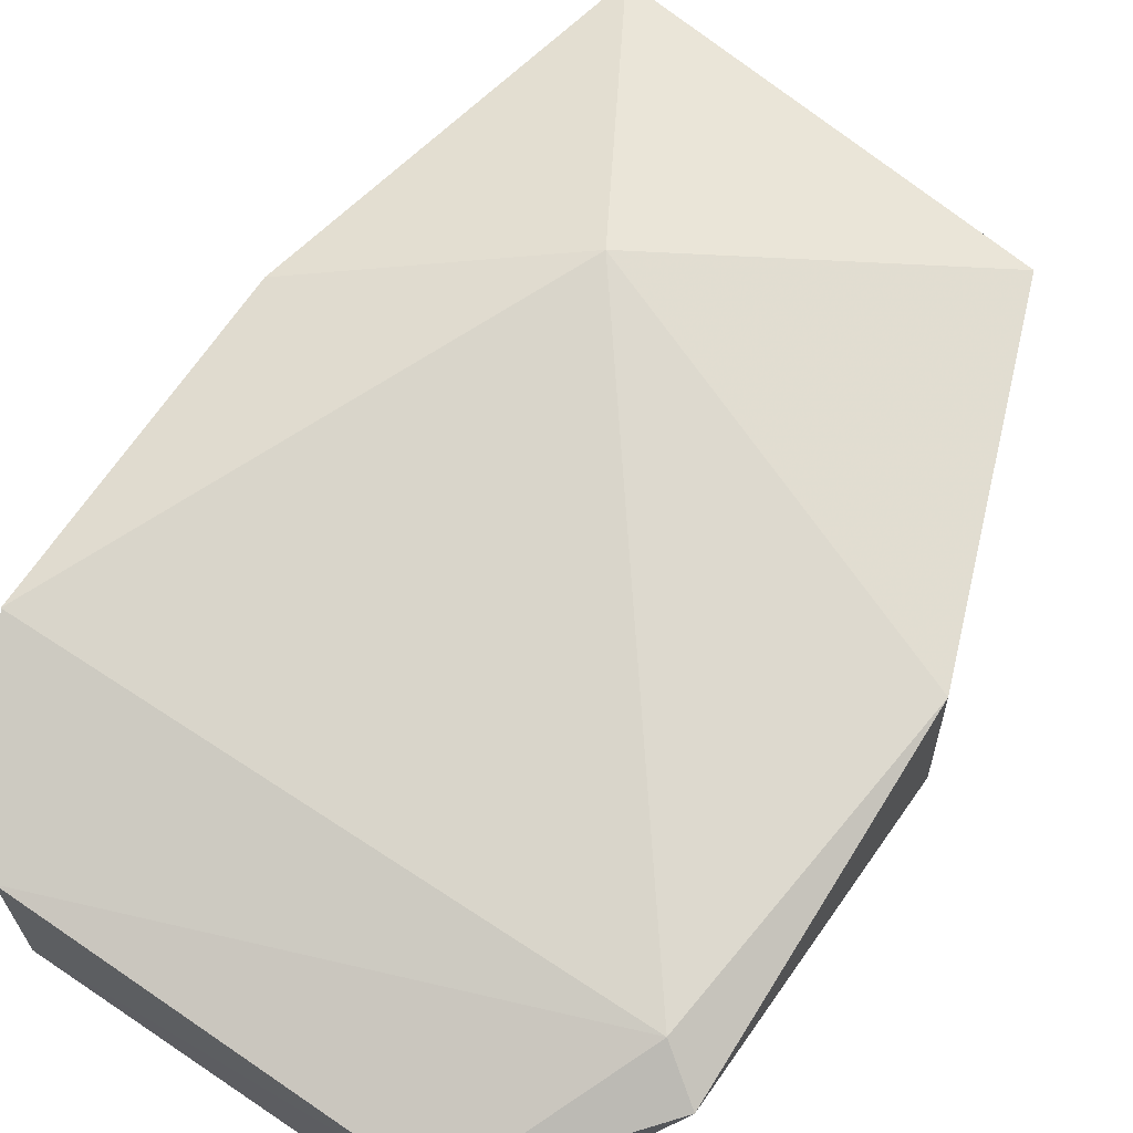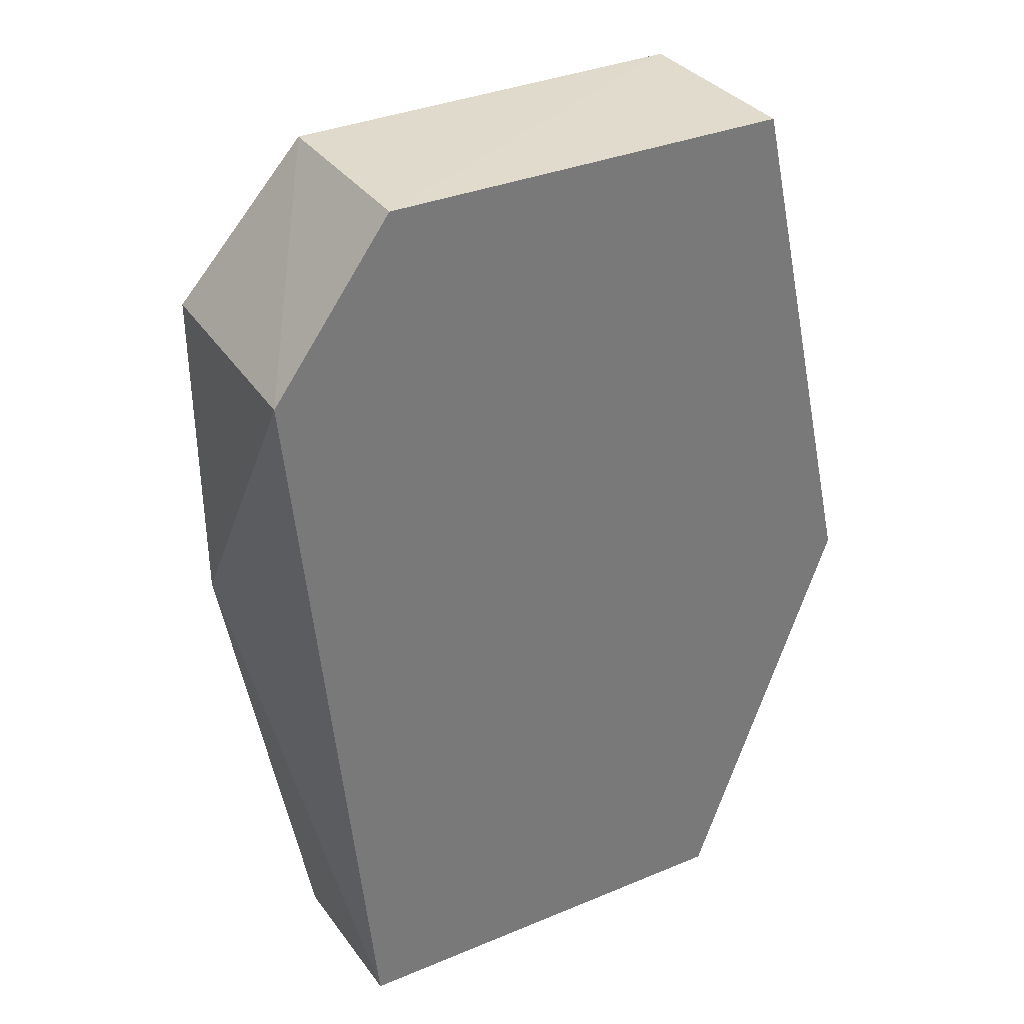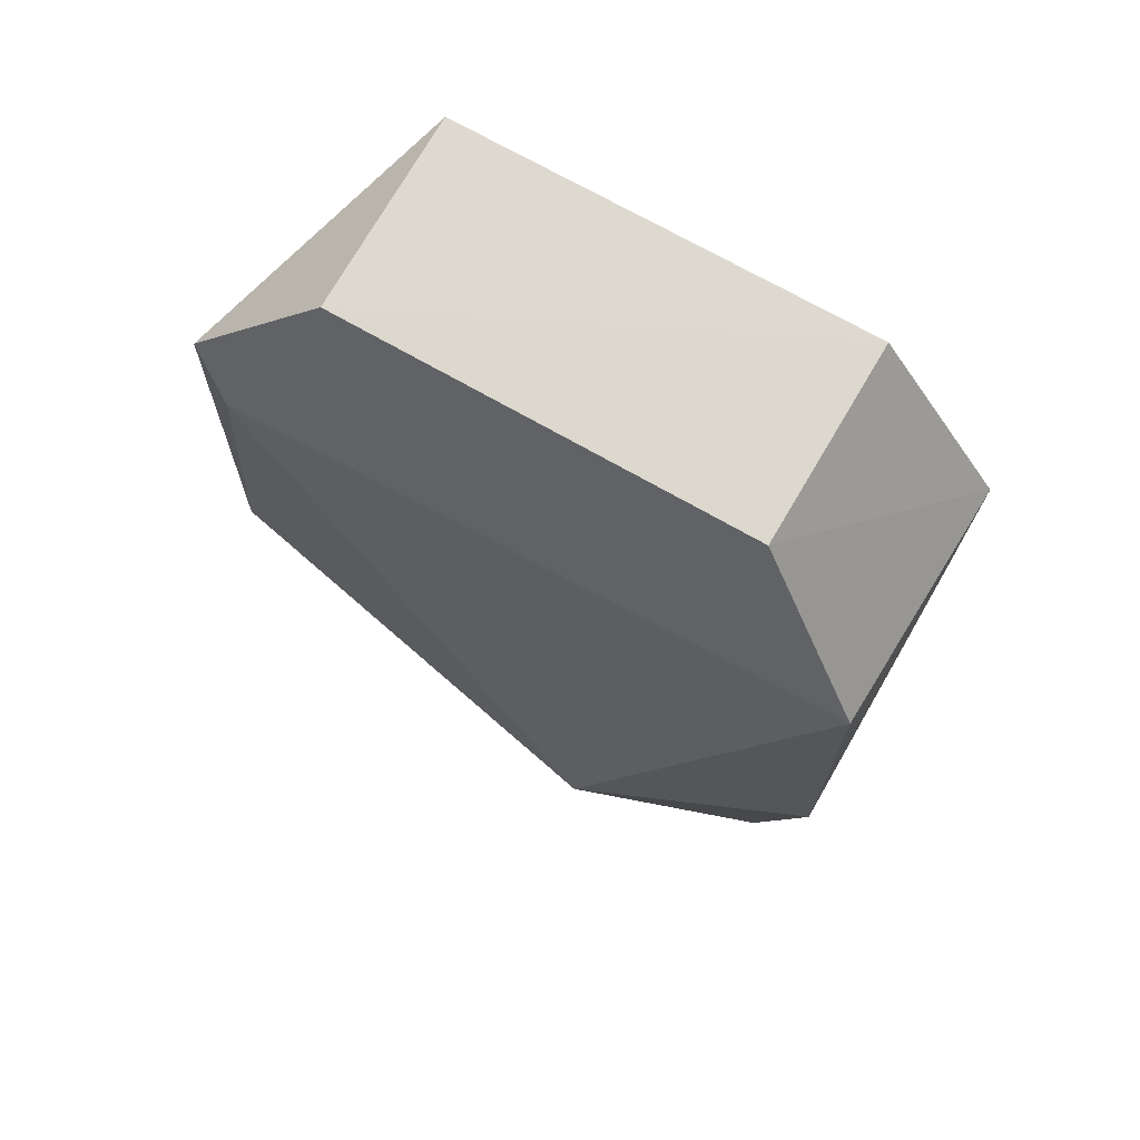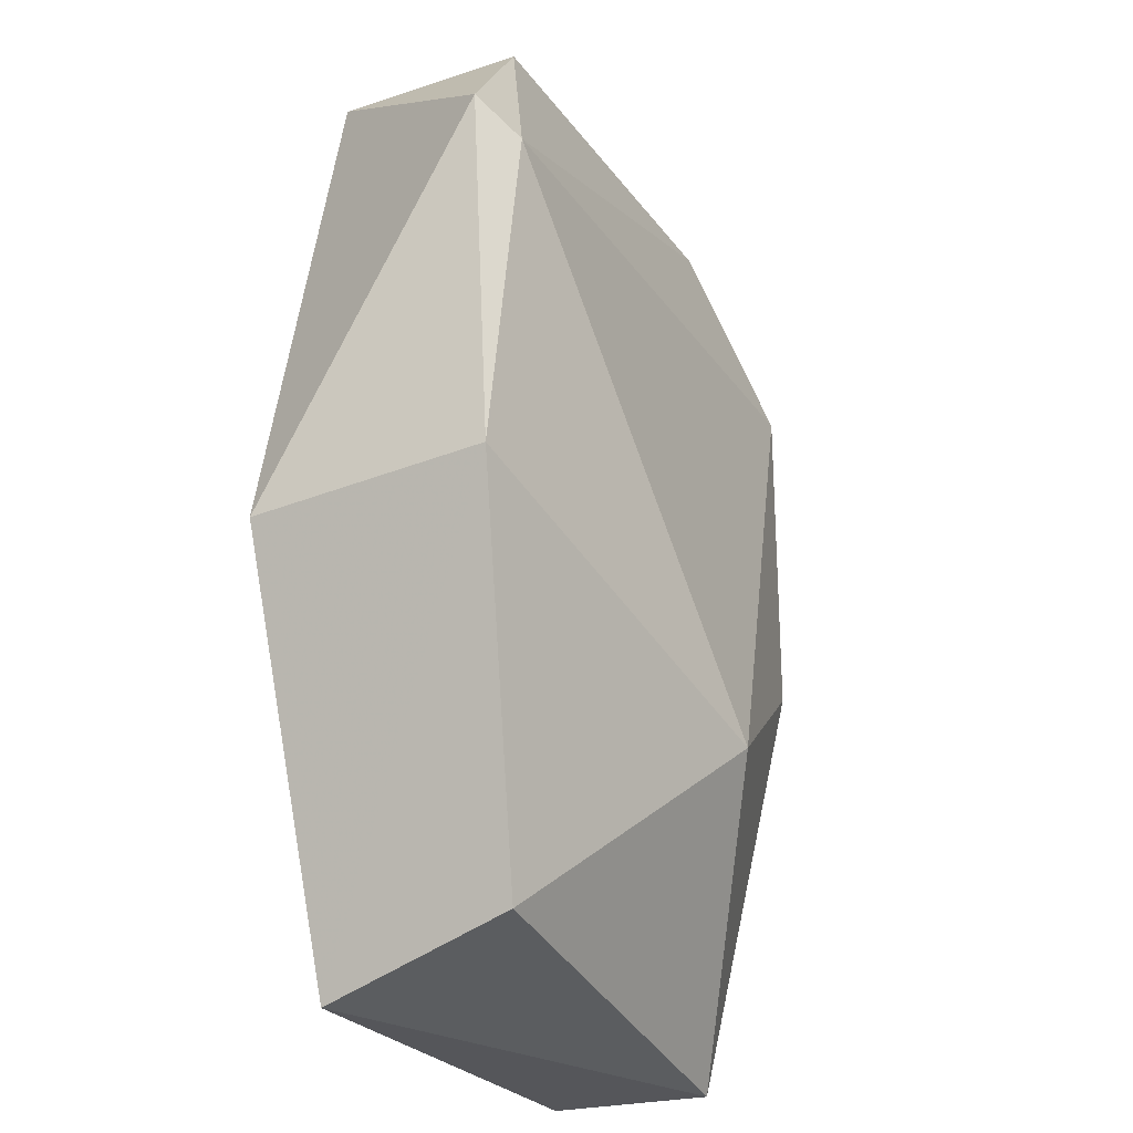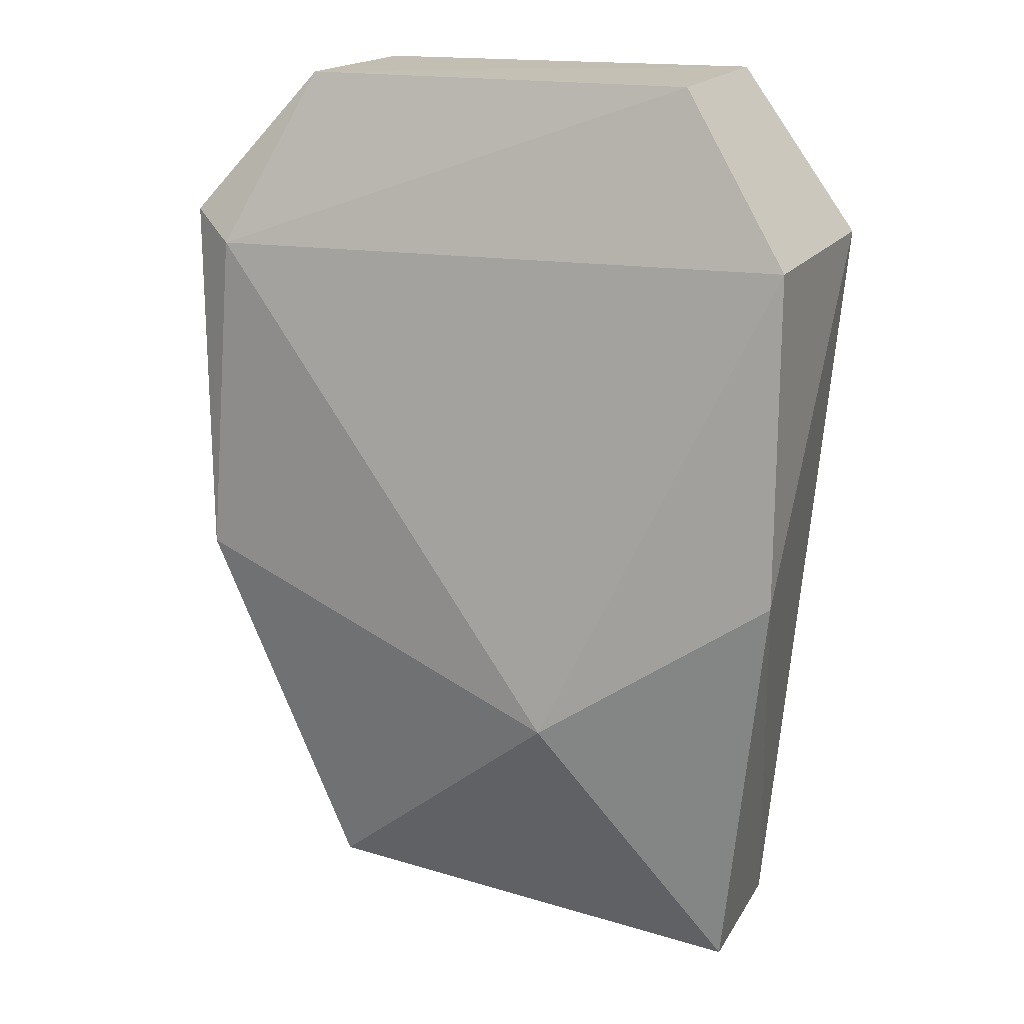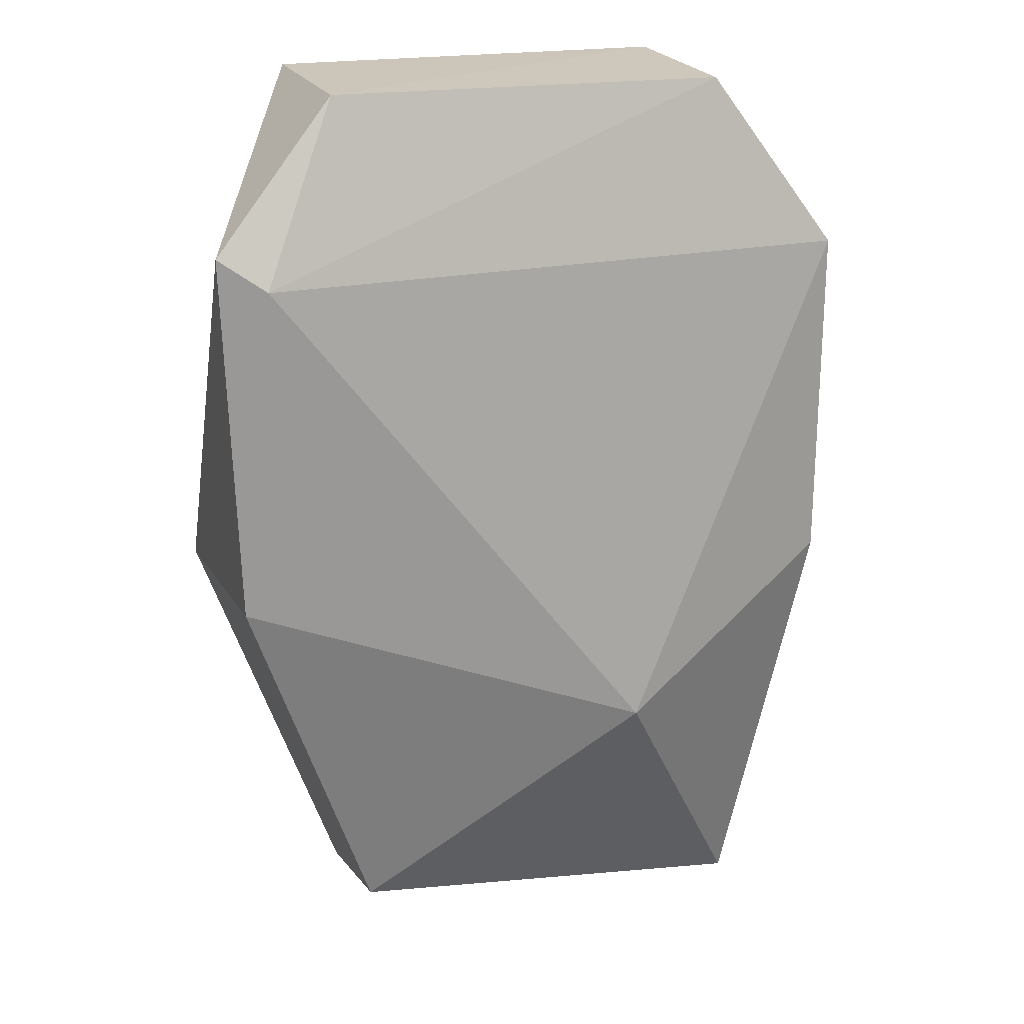
<metadata>
{"format":"obj","ext":"obj","renderer":"f3d","projection":"perspective","resolution":1024,"background":"white","views":[{"elev":68.9,"azim":33.8,"up":"+Y"},{"elev":34.0,"azim":-29.4,"up":"+Z"},{"elev":70.7,"azim":-150.2,"up":"+Z"},{"elev":-26.6,"azim":118.3,"up":"+Z"},{"elev":16.4,"azim":-157.7,"up":"+Z"},{"elev":20.2,"azim":160.9,"up":"+Z"}]}
</metadata>
<code>
g Generated convex submesh 1
v 0.02324 0.02511 -0.05115
v -0.0412 0.0308 0.03982
v -0.04226 -3.469e-18 0.04085
v 0.04184 0.02929 0.04325
v 0.04117 9.433e-05 -0.005784
v -0.03253 -3.469e-18 -0.05834
v 0.02582 -3.469e-18 0.06225
v -0.01173 0.03799 -0.02258
v -0.03285 0.02143 -0.05891
v 0.02193 -3.469e-18 -0.05834
v -0.0264 0.0252 0.06154
v 0.04048 0.03085 -0.003791
v -0.04096 0.03073 -0.003755
v -0.0267 0 0.06225
v 0.02567 0.02524 0.0619
v 0.03611 0.03254 0.03936
g Generated convex submesh 1_0
f 16 15 4
f 7 5 4
f 7 3 6
f 9 8 1
f 10 5 7
f 10 7 6
f 10 6 9
f 10 9 1
f 11 2 3
f 12 4 5
f 12 1 8
f 12 10 1
f 12 5 10
f 13 3 2
f 13 6 3
f 13 2 8
f 13 9 6
f 13 8 9
f 14 3 7
f 14 11 3
f 15 11 14
f 15 7 4
f 15 14 7
f 16 8 2
f 16 2 11
f 16 4 12
f 16 12 8
f 16 11 15

</code>
